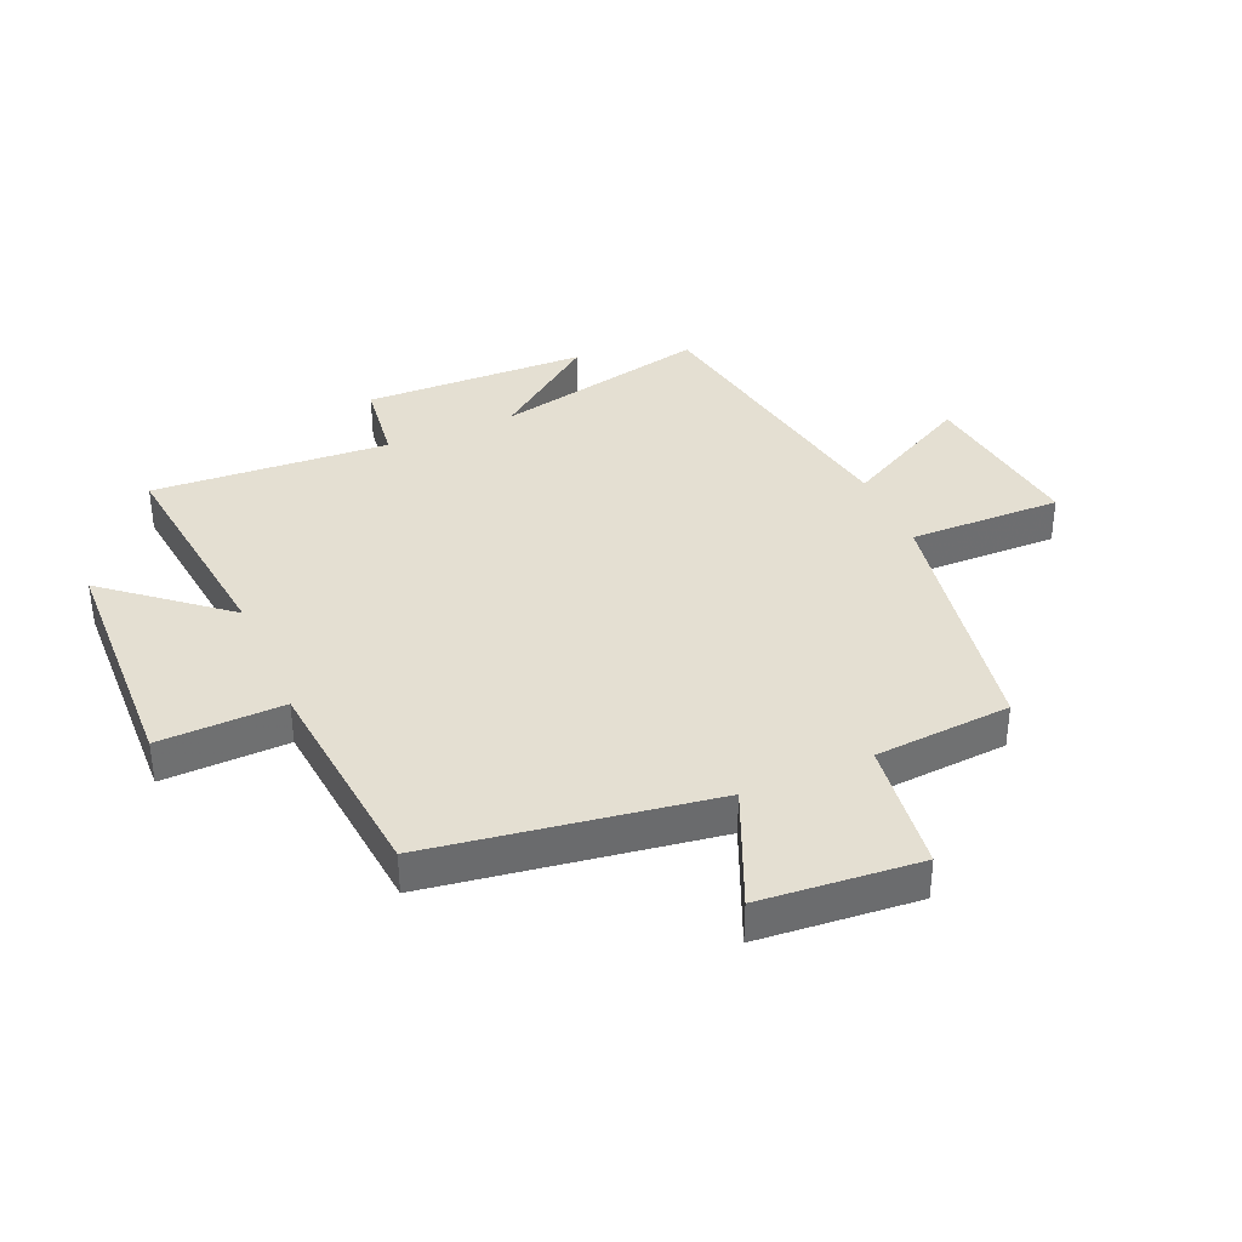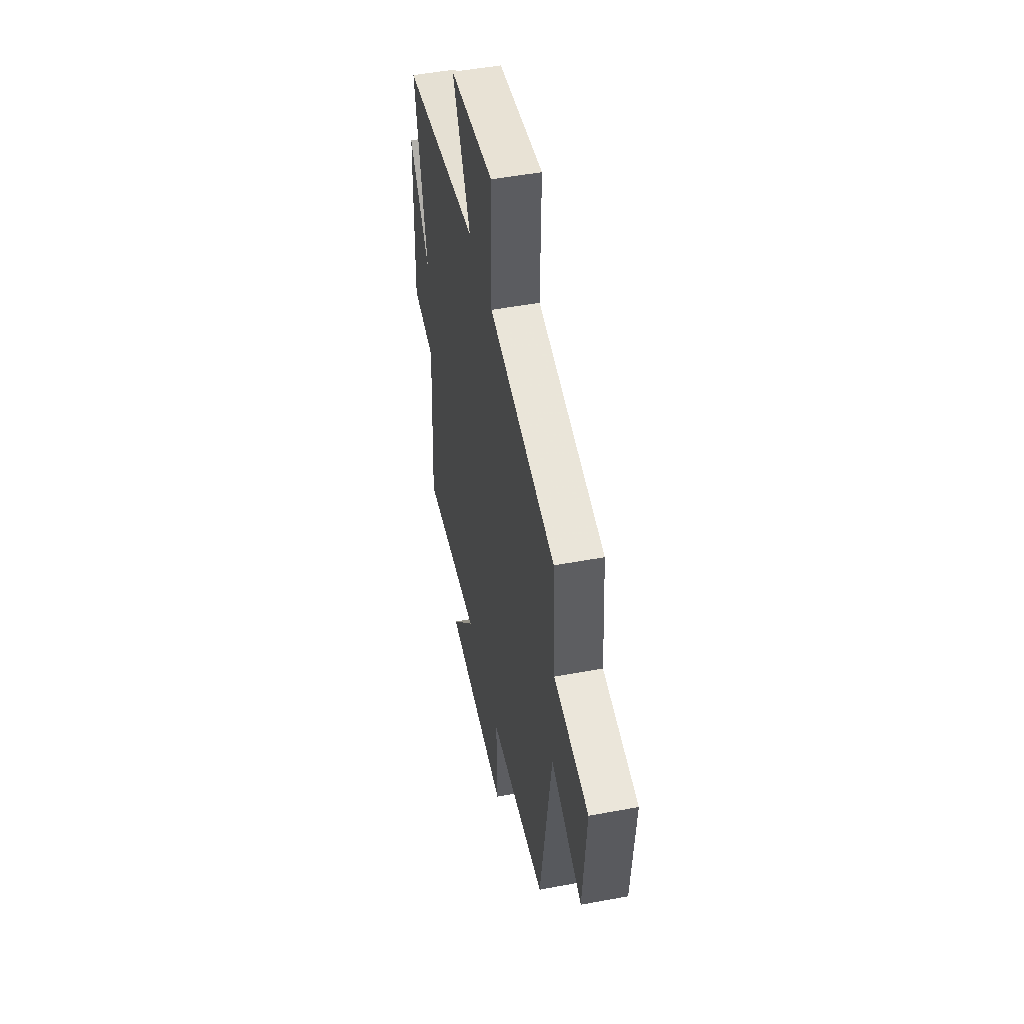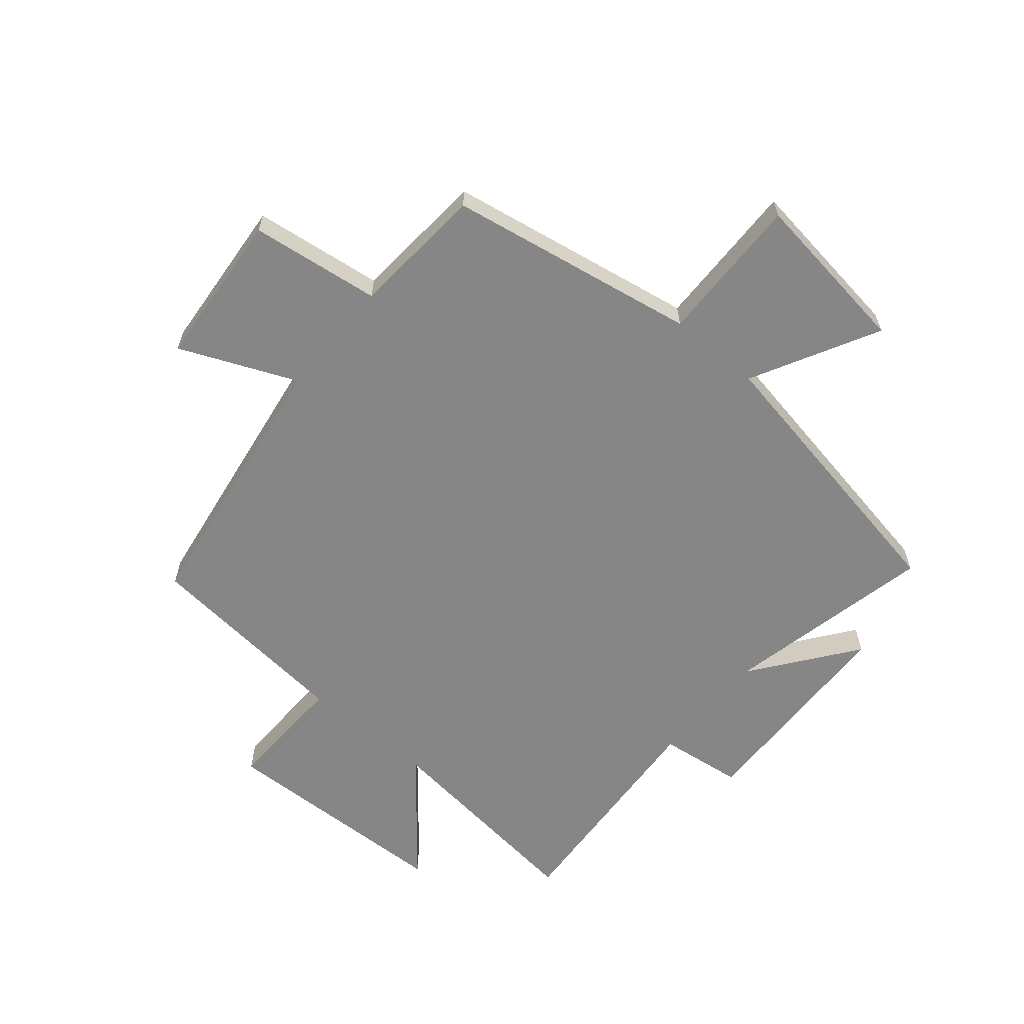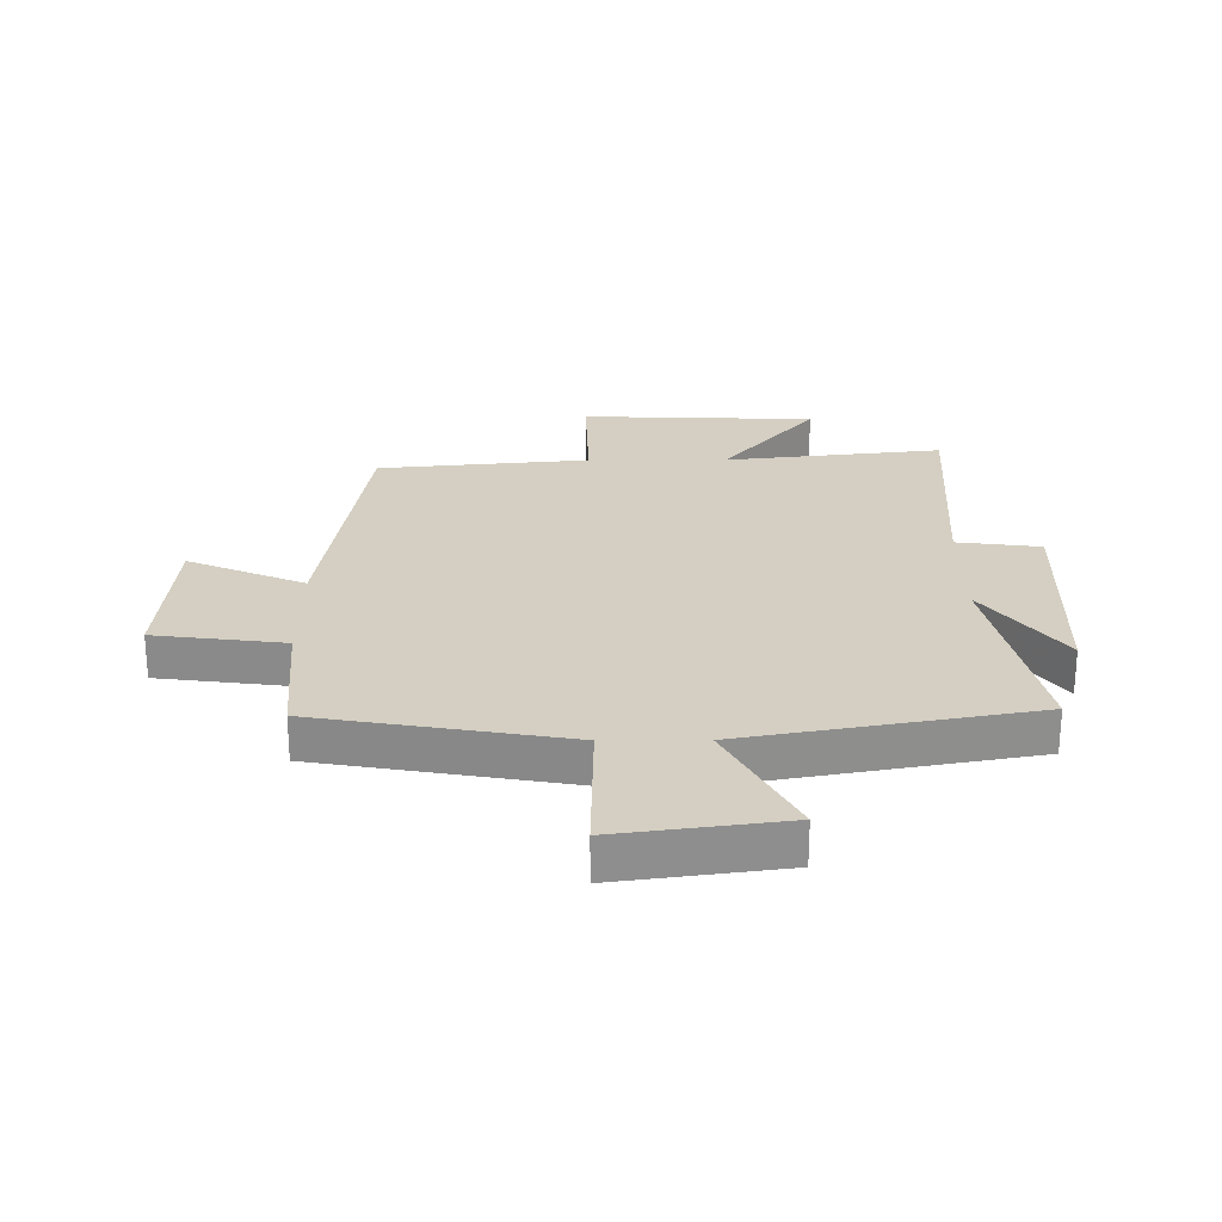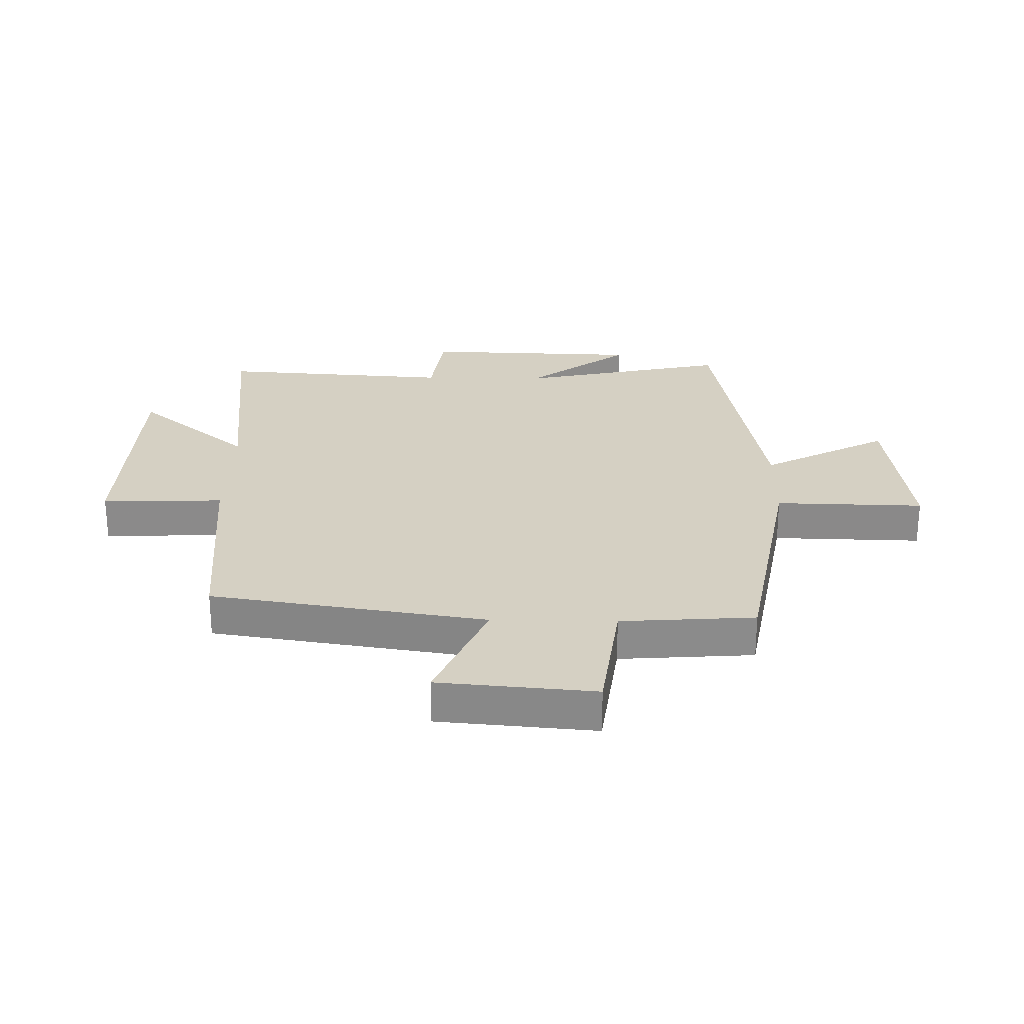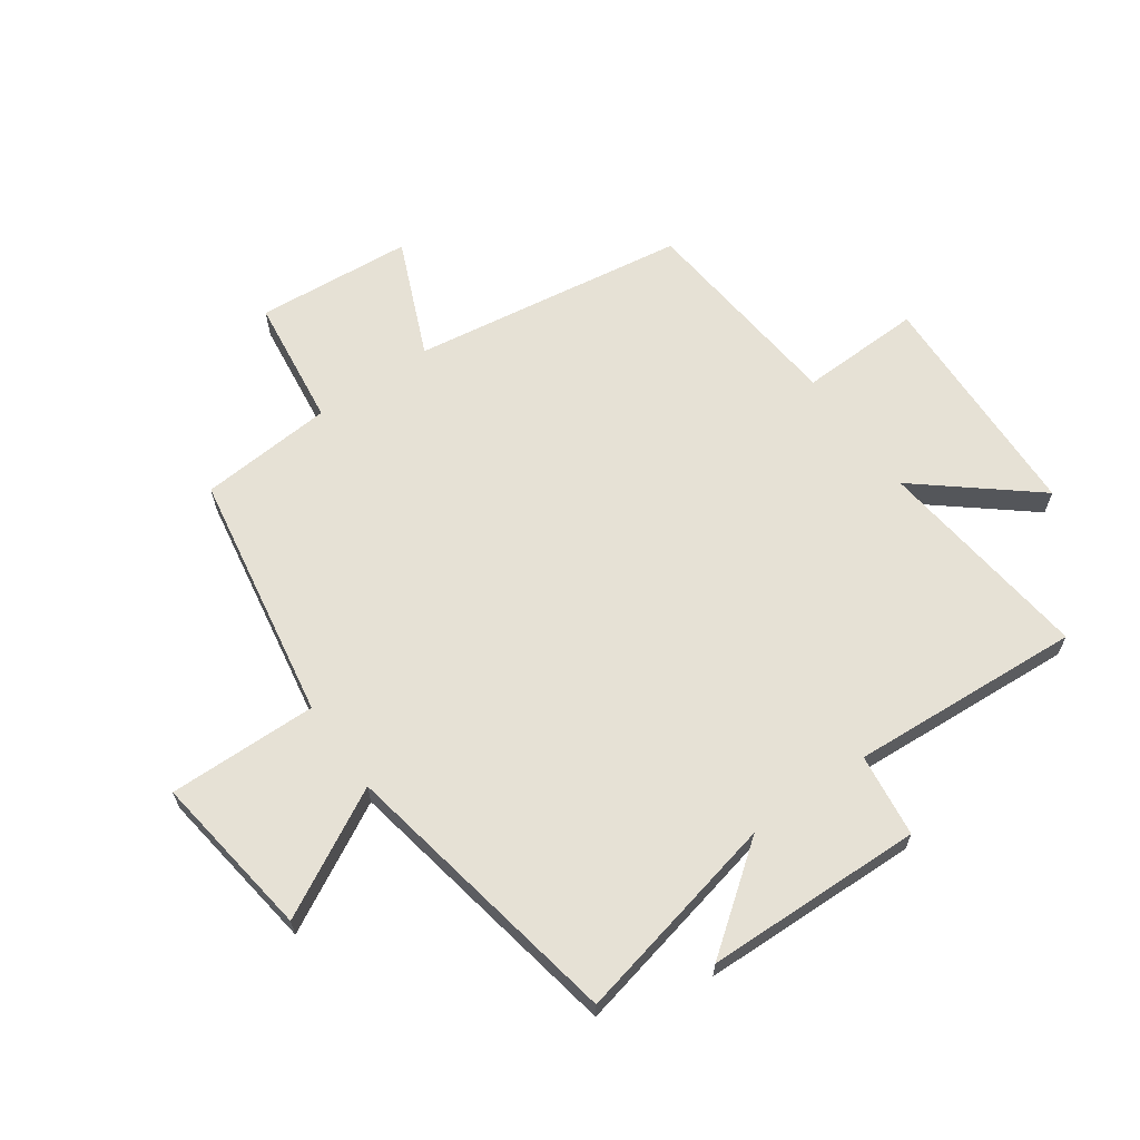
<metadata>
{"format":"obj","ext":"obj","renderer":"f3d","projection":"perspective","resolution":1024,"background":"white","views":[{"elev":37.1,"azim":-113.4,"up":"+Y"},{"elev":49.3,"azim":-101.7,"up":"+Z"},{"elev":-62.1,"azim":-39.9,"up":"+Y"},{"elev":25.4,"azim":-0.3,"up":"+Y"},{"elev":26.4,"azim":-88.8,"up":"+Y"},{"elev":64.4,"azim":54.7,"up":"+Y"}]}
</metadata>
<code>
v -0.43 0.07 -0.466
v -0.5 0.07 -0.004
v -0.696 0.07 -0.088
v -0.718 0.07 0.174
v -0.5 0.07 0.202
v -0.483 0.07 0.427
v -0.064 0.07 0.5
v -0.069 0.07 0.75
v 0.209 0.07 0.712
v 0.096 0.07 0.5
v 0.578 0.07 0.412
v 0.5 0.07 0.059
v 0.63 0.07 0.231
v 0.64 0.07 -0.135
v 0.5 0.07 -0.153
v 0.525 0.07 -0.542
v 0.158 0.07 -0.5
v 0.316 0.07 -0.691
v -0.08 0.07 -0.705
v -0.074 0.07 -0.5
v -0.43 0 -0.466
v -0.5 0 -0.004
v -0.696 0 -0.088
v -0.718 0 0.174
v -0.5 0 0.202
v -0.483 0 0.427
v -0.064 0 0.5
v -0.069 0 0.75
v 0.209 0 0.712
v 0.096 0 0.5
v 0.578 0 0.412
v 0.5 0 0.059
v 0.63 0 0.231
v 0.64 0 -0.135
v 0.5 0 -0.153
v 0.525 0 -0.542
v 0.158 0 -0.5
v 0.316 0 -0.691
v -0.08 0 -0.705
v -0.074 0 -0.5
f 17 18 19 20
f 17 20 1 2
f 15 16 17 2
f 12 13 14 15
f 12 15 2
f 10 11 12 2
f 7 8 9 10
f 5 6 7 10
f 5 10 2 3
f 3 4 5
f 40 39 38 37
f 22 21 40 37
f 22 37 36 35
f 35 34 33 32
f 22 35 32
f 22 32 31 30
f 30 29 28 27
f 30 27 26 25
f 23 22 30 25
f 25 24 23
f 1 21 22 2
f 2 22 23 3
f 3 23 24 4
f 4 24 25 5
f 5 25 26 6
f 6 26 27 7
f 7 27 28 8
f 8 28 29 9
f 9 29 30 10
f 10 30 31 11
f 11 31 32 12
f 12 32 33 13
f 13 33 34 14
f 14 34 35 15
f 15 35 36 16
f 16 36 37 17
f 17 37 38 18
f 18 38 39 19
f 19 39 40 20
f 20 40 21 1

</code>
